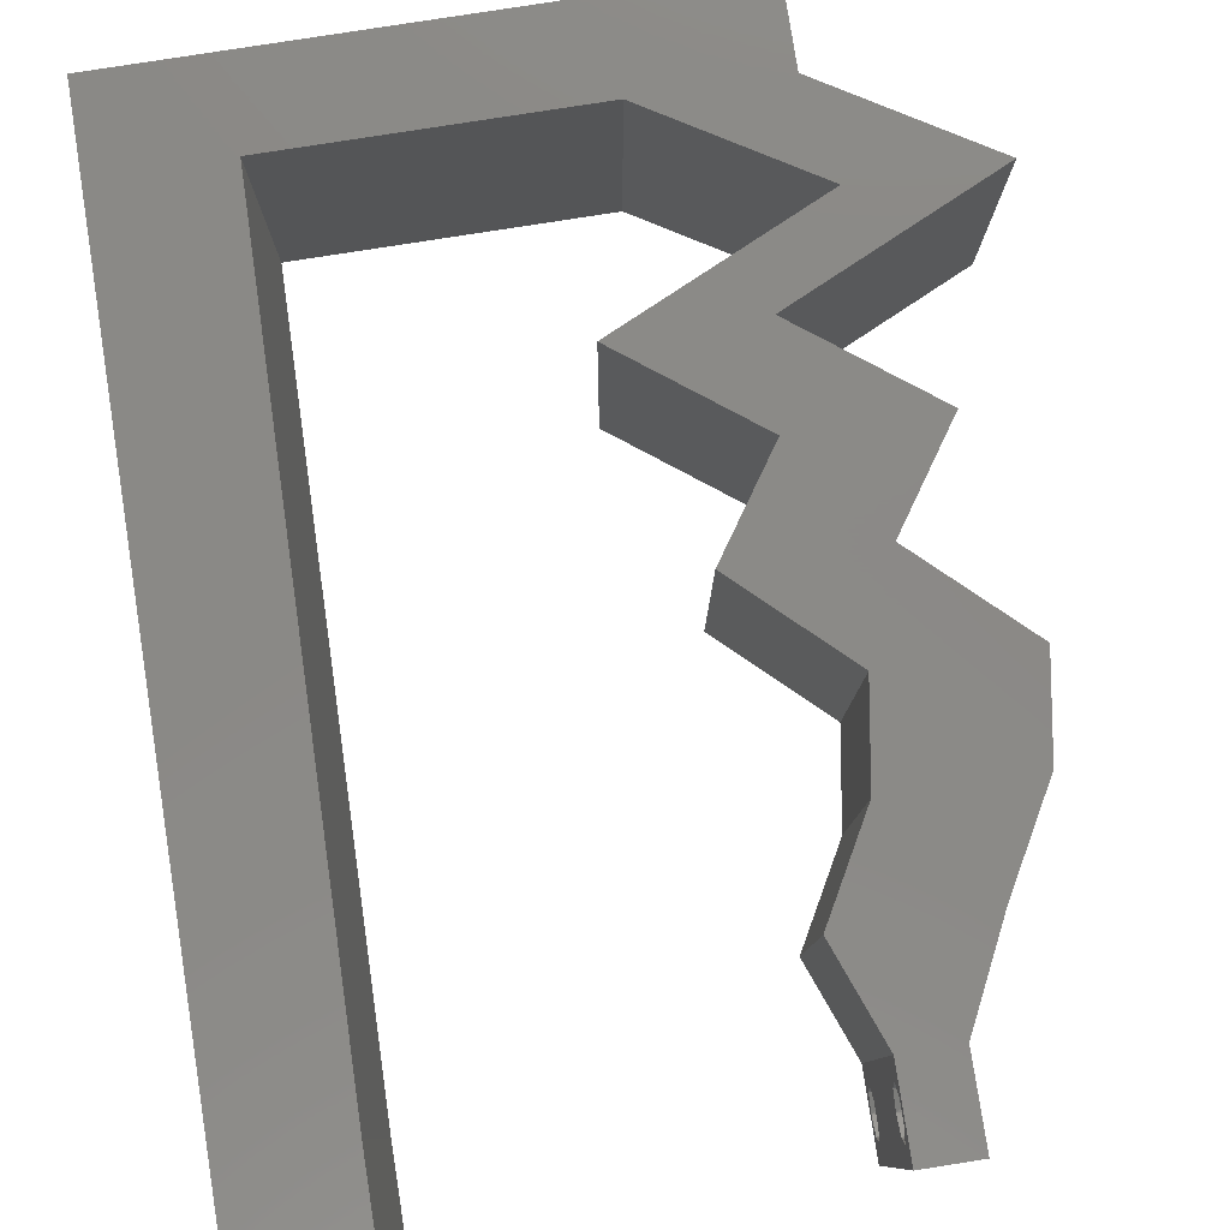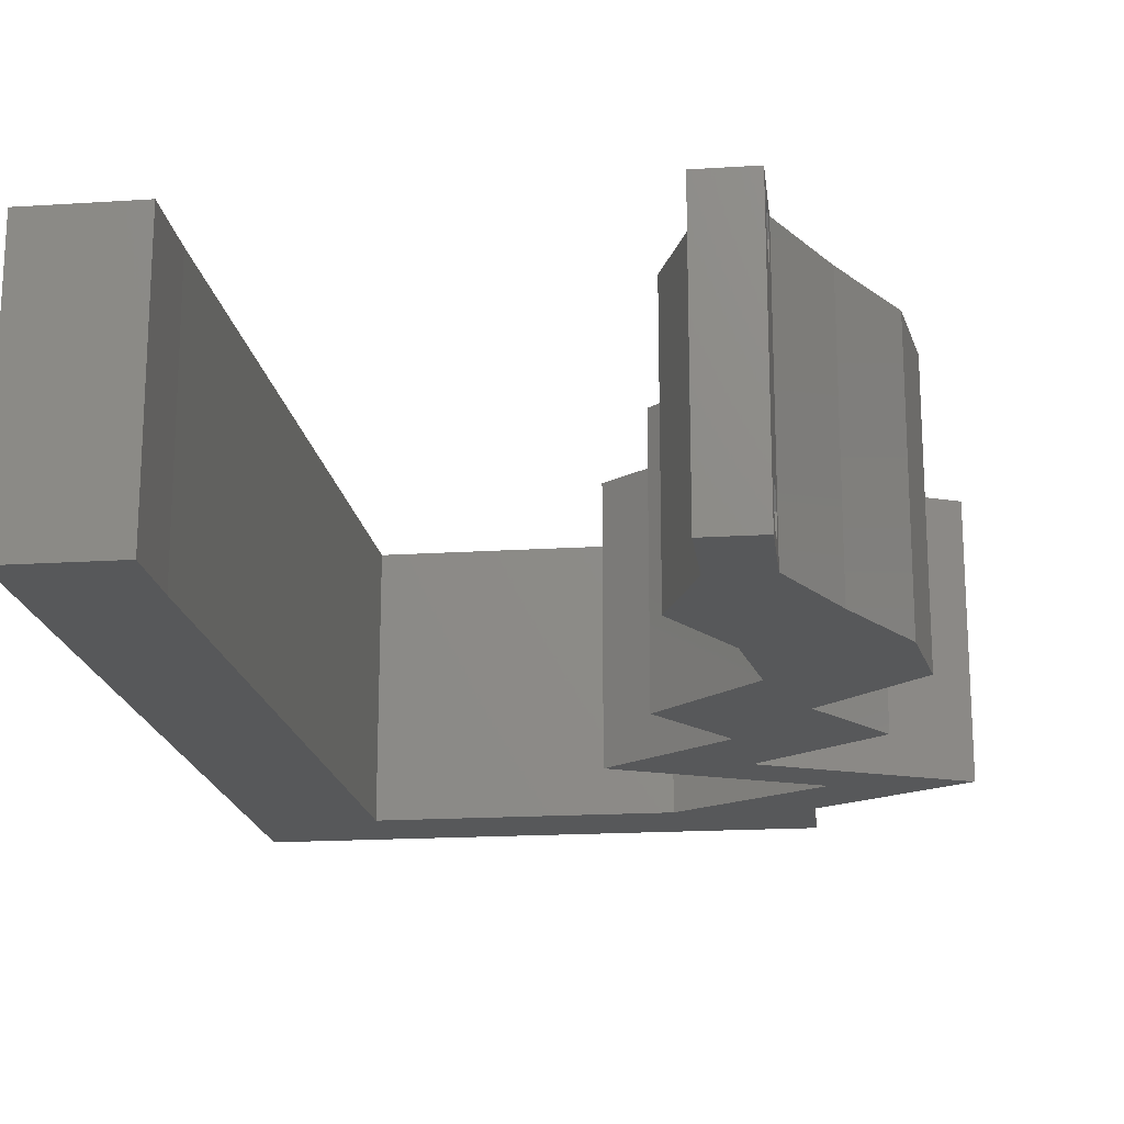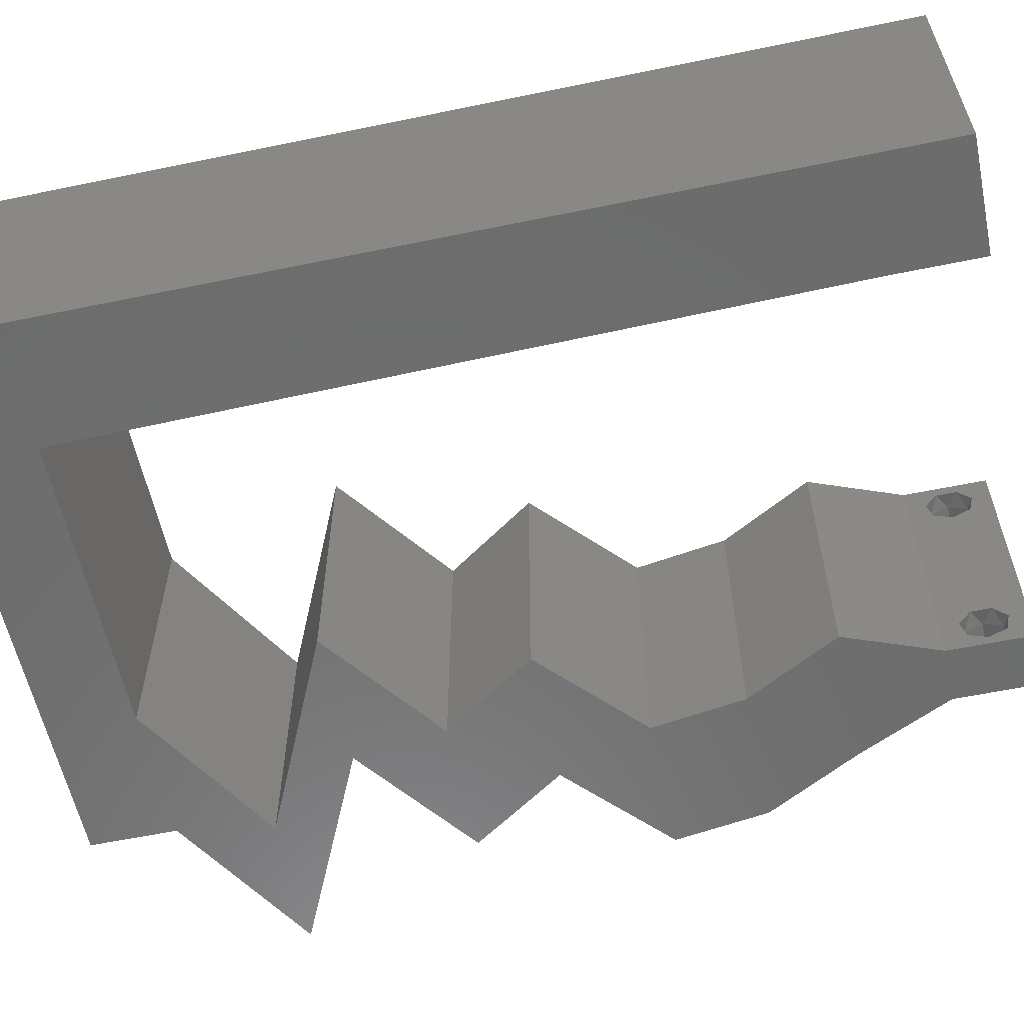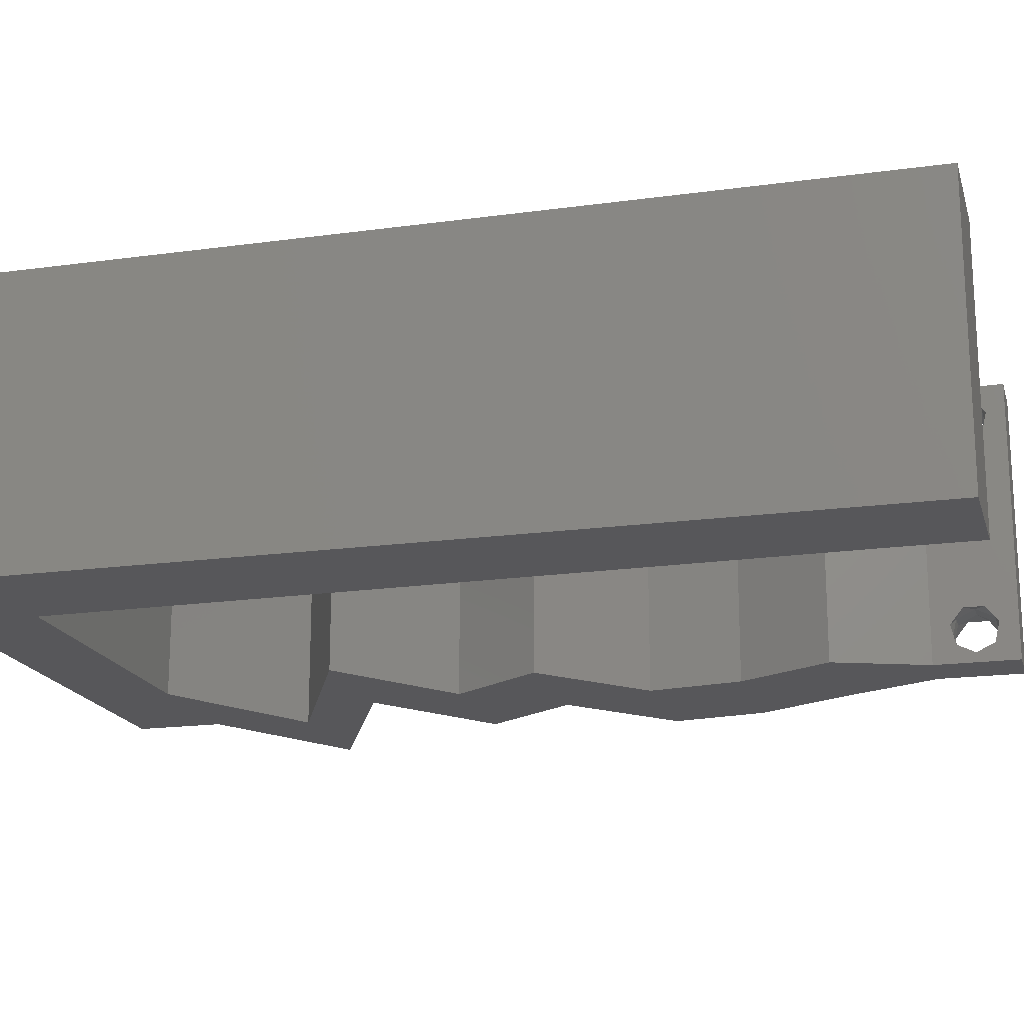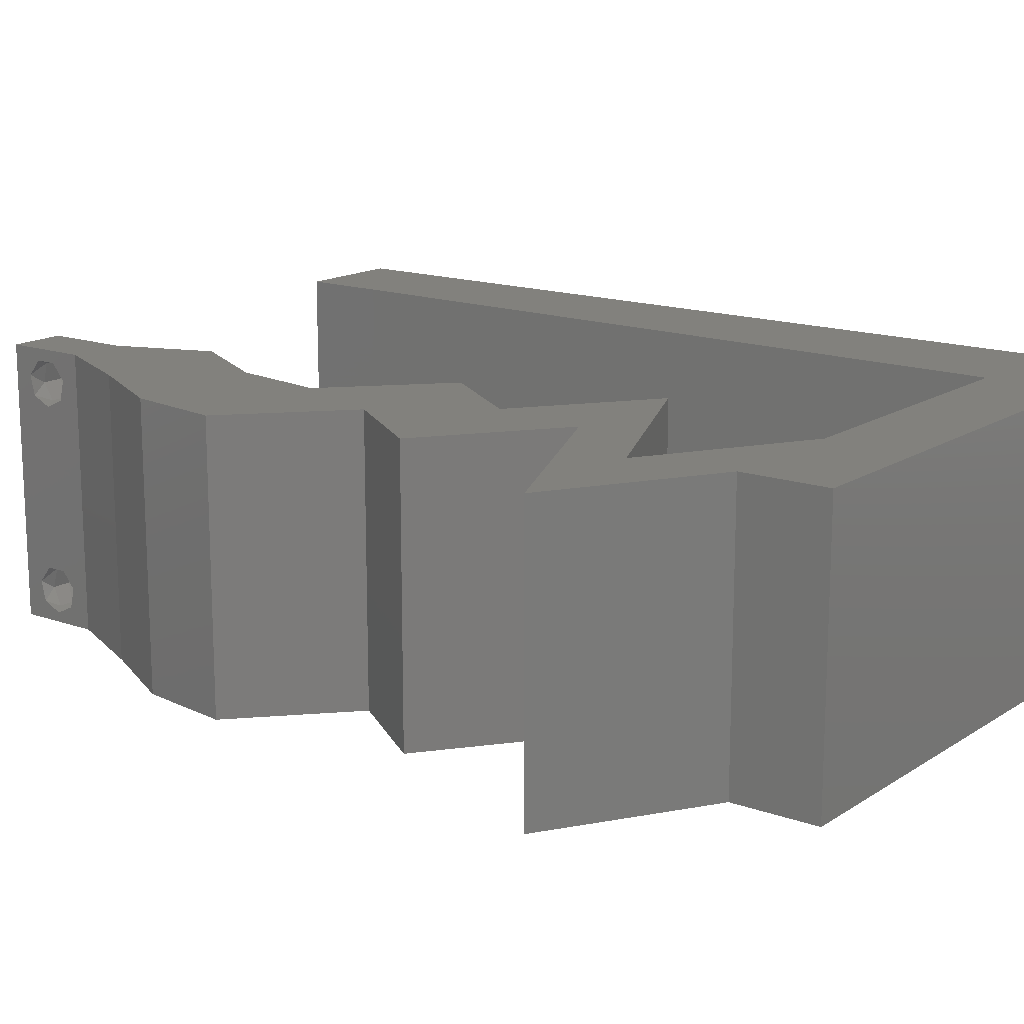
<metadata>
{"format":"stl","ext":"stl","renderer":"f3d","projection":"perspective","resolution":1024,"background":"white","views":[{"elev":80.0,"azim":-8.9,"up":"+Z"},{"elev":-18.3,"azim":7.0,"up":"+Z"},{"elev":-58.7,"azim":-78.0,"up":"+Z"},{"elev":-18.1,"azim":-75.0,"up":"+Z"},{"elev":15.4,"azim":127.0,"up":"+Z"}]}
</metadata>
<code>
# stl→obj: 252 verts, 508 faces
v 0.04 -0.003738 0.003932
v 0.04 0 0.01
v 0.04 -0.006 0.01
v 0.04 -0.003 0.0159
v 0.04 -0.004657 0.002778
v 0.04 -0.006 0
v 0.04 -0.004329 0.00134
v 0.04 -0.001671 0.00134
v 0.04 0 0
v 0.04 -0.001343 0.002778
v 0.04 -0.003 0.0007
v 0.04 -0.001343 0.01798
v 0.04 0 0.02
v 0.04 -0.002262 0.01913
v 0.04 -0.004657 0.01798
v 0.04 -0.003738 0.01913
v 0.04 -0.006 0.02
v 0.04 -0.001671 0.01654
v 0.04 -0.004329 0.01654
v 0.04 -0.002262 0.003932
v 0.036 0 0.01
v 0.036 -0.003738 0.003932
v 0.036 -0.006 0.01
v 0.036 -0.003 0.0159
v 0.036 -0.006 0
v 0.036 -0.004657 0.002778
v 0.036 -0.004329 0.00134
v 0.036 -0.001343 0.002778
v 0.036 0 0
v 0.036 -0.001671 0.00134
v 0.036 -0.003 0.0007
v 0.036 -0.004657 0.01798
v 0.036 -0.006 0.02
v 0.036 -0.003738 0.01913
v 0.036 0 0.02
v 0.036 -0.001343 0.01798
v 0.036 -0.002262 0.01913
v 0.036 -0.001671 0.01654
v 0.036 -0.004329 0.01654
v 0.036 -0.002262 0.003932
v 0.04552 0.05043 0.02
v 0.04122 0.04707 0.02
v 0.04375 0.0437 0.02
v 0.04078 0.0269 0.02
v 0.03816 0.02017 0.02
v 0.04284 0.01752 0.02
v 0.008168 0.01076 0.02
v 0.008336 0.02152 0.02
v 0.004816 0.01619 0.02
v 0.03557 0.03362 0.02
v 0.03096 0.0269 0.02
v 0.04539 0.03362 0.02
v 0.008 0 0.02
v 0 0 0.02
v 0.004 -0.003 0.02
v 0 -0.006 0.02
v 0.008 -0.006 0.02
v 0.008504 0.03227 0.02
v 0 0.024 0.02
v 0.00884 0.05379 0.02
v 0 0.048 0.02
v 0.008672 0.04303 0.02
v 0.03713 0.01345 0.02
v 0.03833 0.005553 0.02
v 0.04204 0.01177 0.02
v 0 0.036 0.02
v 0.03342 0.006724 0.02
v 0.004042 0.00569 0.02
v 0.04324 0.006724 0.02
v 0.03018 0.05379 0.02
v 0.0357 0.05043 0.02
v 0.03518 0.0556 0.02
v 0.04 0.05379 0.02
v 0.01 0.06 0.02
v 0.01485 0.05713 0.02
v 0.04 0.06 0.02
v 0.03 0.06 0.02
v 0.02492 0.0569 0.02
v 0.02 0.06 0.02
v 0.01951 0.05379 0.02
v 0 0.012 0.02
v 0.04695 0.01345 0.02
v 0.038 -0.003 0.02
v 0.04798 0.02017 0.02
v 0 0.06 0.02
v 0.05104 0.04707 0.02
v 0.03646 0.04034 0.02
v 0.02664 0.04034 0.02
v 0.03393 0.0437 0.02
v 0 -0.006 0.01
v 0 -0.003 0.015
v 0 0 0.01
v 0 -0.006 0
v 0 -0.003 0.005
v 0 0 0
v 0.004 -0.006 0.015
v 0.008 -0.006 0.01
v 0.004 -0.006 0.005
v 0.008 -0.006 0
v 0 0.009 0.0114
v 0 0.06 0
v 0 0.051 0.0086
v 0 0.06 0.01
v 0 0.048 0
v 0 0.0415 0.009767
v 0 0.03 0.01
v 0 0.036 0
v 0 0.024 0
v 0 0.0185 0.01023
v 0 0.012 0
v 0 0.005337 0.005128
v 0 0.05466 0.01487
v 0.04122 0.04707 0
v 0.04552 0.05043 0
v 0.04375 0.0437 0
v 0.04078 0.0269 0
v 0.04284 0.01752 0
v 0.03816 0.02017 0
v 0.008168 0.01076 0
v 0.004816 0.01619 0
v 0.008336 0.02152 0
v 0.03096 0.0269 0
v 0.03557 0.03362 0
v 0.04539 0.03362 0
v 0.008 0 0
v 0.004 -0.003 0
v 0.008504 0.03227 0
v 0.008672 0.04303 0
v 0.00884 0.05379 0
v 0.03713 0.01345 0
v 0.04204 0.01177 0
v 0.03833 0.005553 0
v 0.03342 0.006724 0
v 0.004042 0.00569 0
v 0.04324 0.006724 0
v 0.03018 0.05379 0
v 0.03518 0.0556 0
v 0.0357 0.05043 0
v 0.04 0.05379 0
v 0.01 0.06 0
v 0.01485 0.05713 0
v 0.04 0.06 0
v 0.02492 0.0569 0
v 0.03 0.06 0
v 0.02 0.06 0
v 0.01951 0.05379 0
v 0.04695 0.01345 0
v 0.038 -0.003 0
v 0.04798 0.02017 0
v 0.05104 0.04707 0
v 0.03646 0.04034 0
v 0.02664 0.04034 0
v 0.03393 0.0437 0
v 0.008 0 0.01
v 0.008 -0.003 0.015
v 0.008 -0.003 0.005
v 0.015 0.06 0.00866
v 0.025 0.06 0.01134
v 0.006575 0.06 0.01266
v 0.03343 0.06 0.007337
v 0.04 0.06 0.01
v 0.0342 0.06 0.01422
v 0.005798 0.06 0.00578
v 0.04 0.0569 0.015
v 0.04 0.05379 0.01
v 0.04 0.0569 0.005
v 0.05104 0.04707 0.01
v 0.04343 0.04356 0.007944
v 0.03646 0.04034 0.01
v 0.04122 0.04254 0.01437
v 0.0461 0.04479 0.01446
v 0.04093 0.03698 0.005691
v 0.04093 0.03698 0.01448
v 0.04539 0.03362 0.01
v 0.04309 0.03026 0.015
v 0.04078 0.0269 0.01
v 0.04309 0.03026 0.005
v 0.04438 0.02353 0.015
v 0.04798 0.02017 0.01
v 0.04438 0.02353 0.005
v 0.04747 0.01681 0.015
v 0.04695 0.01345 0.01
v 0.04747 0.01681 0.005
v 0.0451 0.01009 0.015
v 0.04324 0.006724 0.01
v 0.0451 0.01009 0.005
v 0.04162 0.003362 0.015
v 0.04162 0.003362 0.005
v 0.03471 0.003362 0.015
v 0.03342 0.006724 0.01
v 0.03471 0.003362 0.005
v 0.03528 0.01009 0.015
v 0.03713 0.01345 0.01
v 0.03528 0.01009 0.005
v 0.03765 0.01681 0.015
v 0.03816 0.02017 0.01
v 0.03765 0.01681 0.005
v 0.03456 0.02353 0.015
v 0.03096 0.0269 0.01
v 0.03456 0.02353 0.005
v 0.03327 0.03026 0.015
v 0.03557 0.03362 0.01
v 0.03327 0.03026 0.005
v 0.03111 0.03698 0.005691
v 0.03111 0.03698 0.01448
v 0.02664 0.04034 0.01
v 0.03425 0.04385 0.007944
v 0.04122 0.04707 0.01
v 0.03646 0.04487 0.01437
v 0.03158 0.04262 0.01446
v 0.03018 0.05379 0.01
v 0.02202 0.05379 0.01198
v 0.01622 0.05379 0.007305
v 0.00884 0.05379 0.01
v 0.01502 0.05379 0.01396
v 0.02484 0.05379 0.005
v 0.00842 0.0269 0.01023
v 0.008606 0.03879 0.009604
v 0.008234 0.015 0.009606
v 0.008723 0.04633 0.01234
v 0.008116 0.007452 0.01234
v 0.008094 0.006023 0.005709
v 0.008746 0.04777 0.005708
v 0.0385 -0.002262 0.01607
v 0.0375 -0.003738 0.01607
v 0.03712 -0.002262 0.01607
v 0.03888 -0.003738 0.01607
v 0.03873 -0.003 0.0193
v 0.03727 -0.001671 0.01866
v 0.03875 -0.001671 0.01866
v 0.03727 -0.004329 0.01866
v 0.03875 -0.004329 0.01866
v 0.03725 -0.003 0.0193
v 0.03873 -0.004657 0.01722
v 0.03725 -0.004657 0.01722
v 0.03798 -0.00134 0.01723
v 0.03687 -0.001344 0.01722
v 0.03914 -0.001343 0.01722
v 0.038 -0.003744 0.0008712
v 0.03727 -0.002262 0.0008684
v 0.03874 -0.002242 0.0008785
v 0.03914 -0.003734 0.0008667
v 0.03873 -0.001343 0.002022
v 0.03727 -0.001671 0.00346
v 0.03725 -0.001343 0.002022
v 0.03727 -0.004329 0.00346
v 0.03873 -0.003 0.0041
v 0.03875 -0.004329 0.00346
v 0.03875 -0.001671 0.00346
v 0.03725 -0.003 0.0041
v 0.03739 -0.004655 0.002013
v 0.03882 -0.004657 0.002022
f 1 2 3
f 2 4 3
f 5 6 7
f 8 9 10
f 11 9 8
f 7 6 11
f 12 13 14
f 15 16 17
f 16 13 17
f 14 13 16
f 6 9 11
f 10 9 2
f 13 18 2
f 12 18 13
f 3 19 17
f 19 15 17
f 3 6 5
f 2 18 4
f 4 19 3
f 20 2 1
f 10 2 20
f 1 3 5
f 21 22 23
f 23 24 21
f 25 26 27
f 28 29 30
f 30 29 31
f 31 25 27
f 32 33 34
f 35 36 37
f 35 34 33
f 37 34 35
f 35 38 36
f 29 25 31
f 33 39 23
f 32 39 33
f 21 38 35
f 23 26 25
f 21 29 28
f 23 39 24
f 24 38 21
f 22 26 23
f 40 22 21
f 40 21 28
f 41 42 43
f 44 45 46
f 47 48 49
f 44 50 51
f 52 50 44
f 53 54 55
f 56 57 55
f 58 59 48
f 60 61 62
f 63 64 65
f 61 66 62
f 63 67 64
f 54 53 68
f 62 66 58
f 13 69 64
f 67 35 64
f 70 71 72
f 71 73 72
f 64 69 65
f 74 60 75
f 35 13 64
f 73 76 72
f 70 77 78
f 79 80 78
f 45 63 46
f 47 81 68
f 77 70 72
f 48 59 49
f 69 82 65
f 80 79 75
f 33 17 83
f 13 35 83
f 46 63 65
f 54 56 55
f 57 53 55
f 82 84 46
f 81 47 49
f 82 46 65
f 81 54 68
f 76 77 72
f 17 13 83
f 35 33 83
f 80 70 78
f 60 80 75
f 53 47 68
f 59 81 49
f 79 74 75
f 77 79 78
f 61 60 85
f 60 74 85
f 73 42 41
f 42 73 71
f 86 41 43
f 87 50 52
f 88 50 87
f 88 87 89
f 42 87 43
f 87 42 89
f 84 44 46
f 45 44 51
f 66 59 58
f 90 91 92
f 54 91 56
f 93 94 95
f 92 94 90
f 56 91 90
f 92 91 54
f 90 94 93
f 95 94 92
f 57 96 97
f 90 96 56
f 93 98 90
f 97 98 99
f 56 96 57
f 97 96 90
f 99 98 93
f 90 98 97
f 54 100 92
f 101 102 103
f 104 102 101
f 81 100 54
f 105 106 66
f 107 106 105
f 107 105 104
f 66 106 59
f 108 106 107
f 109 106 108
f 59 109 81
f 61 105 66
f 110 109 108
f 59 106 109
f 95 111 110
f 85 112 61
f 61 102 105
f 110 100 109
f 110 111 100
f 61 112 102
f 109 100 81
f 105 102 104
f 103 112 85
f 92 111 95
f 100 111 92
f 102 112 103
f 113 114 115
f 116 117 118
f 119 120 121
f 116 122 123
f 124 116 123
f 125 126 95
f 93 126 99
f 121 108 127
f 128 104 129
f 130 131 132
f 128 107 104
f 130 132 133
f 95 134 125
f 127 107 128
f 9 132 135
f 133 132 29
f 136 137 138
f 138 137 139
f 132 131 135
f 140 141 129
f 29 132 9
f 139 137 142
f 136 143 144
f 145 143 146
f 118 117 130
f 119 134 110
f 144 137 136
f 121 120 108
f 135 131 147
f 146 141 145
f 25 148 6
f 9 148 29
f 117 131 130
f 95 126 93
f 99 126 125
f 147 117 149
f 110 120 119
f 147 131 117
f 110 134 95
f 142 137 144
f 6 148 9
f 29 148 25
f 146 143 136
f 129 141 146
f 125 134 119
f 108 120 110
f 145 141 140
f 144 143 145
f 104 101 129
f 129 101 140
f 139 114 113
f 138 139 113
f 115 114 150
f 151 124 123
f 152 151 123
f 153 151 152
f 115 151 113
f 113 151 153
f 149 117 116
f 118 122 116
f 127 108 107
f 154 155 97
f 57 155 53
f 125 156 99
f 97 156 154
f 53 155 154
f 97 155 57
f 99 156 97
f 154 156 125
f 79 157 74
f 145 158 144
f 79 158 157
f 157 158 145
f 157 159 74
f 158 160 144
f 77 158 79
f 140 157 145
f 144 160 142
f 142 160 161
f 85 159 103
f 74 159 85
f 77 162 158
f 140 163 157
f 158 162 160
f 157 163 159
f 76 162 77
f 161 162 76
f 101 163 140
f 103 163 101
f 160 162 161
f 159 163 103
f 161 164 165
f 73 164 76
f 142 166 139
f 165 166 161
f 76 164 161
f 165 164 73
f 161 166 142
f 139 166 165
f 41 167 165
f 165 167 114
f 165 73 41
f 86 167 41
f 114 139 165
f 114 167 150
f 150 168 115
f 115 168 151
f 167 168 150
f 151 168 169
f 169 170 87
f 86 171 167
f 43 171 86
f 87 170 43
f 167 171 168
f 169 168 170
f 168 171 170
f 170 171 43
f 151 172 124
f 52 173 87
f 174 172 173
f 87 173 169
f 174 173 52
f 173 172 169
f 169 172 151
f 124 172 174
f 52 175 174
f 176 175 44
f 174 177 124
f 116 177 176
f 44 175 52
f 174 175 176
f 124 177 116
f 176 177 174
f 44 178 176
f 179 178 84
f 176 180 116
f 149 180 179
f 84 178 44
f 116 180 149
f 176 178 179
f 179 180 176
f 179 181 182
f 82 181 84
f 149 183 147
f 182 183 179
f 84 181 179
f 182 181 82
f 179 183 149
f 147 183 182
f 82 184 182
f 185 184 69
f 135 186 185
f 182 186 147
f 69 184 82
f 182 184 185
f 147 186 135
f 185 186 182
f 69 187 185
f 2 187 13
f 9 188 2
f 185 188 135
f 13 187 69
f 185 187 2
f 2 188 185
f 135 188 9
f 3 17 33
f 33 23 3
f 25 6 3
f 3 23 25
f 67 189 35
f 21 189 190
f 190 191 21
f 29 191 133
f 35 189 21
f 190 189 67
f 21 191 29
f 133 191 190
f 67 192 190
f 193 192 63
f 190 194 133
f 130 194 193
f 63 192 67
f 190 192 193
f 133 194 130
f 193 194 190
f 193 195 196
f 45 195 63
f 130 197 118
f 196 197 193
f 63 195 193
f 196 195 45
f 193 197 130
f 118 197 196
f 45 198 196
f 199 198 51
f 196 200 118
f 122 200 199
f 51 198 45
f 118 200 122
f 196 198 199
f 199 200 196
f 51 201 199
f 202 201 50
f 199 203 122
f 123 203 202
f 50 201 51
f 199 201 202
f 122 203 123
f 202 203 199
f 123 204 152
f 88 205 50
f 50 205 202
f 206 204 205
f 206 205 88
f 205 204 202
f 202 204 123
f 152 204 206
f 152 207 153
f 153 207 113
f 206 207 152
f 113 207 208
f 208 209 42
f 88 210 206
f 89 210 88
f 42 209 89
f 206 210 207
f 208 207 209
f 207 210 209
f 209 210 89
f 71 211 208
f 208 211 138
f 208 42 71
f 70 211 71
f 138 113 208
f 138 211 136
f 70 212 211
f 80 212 70
f 146 213 129
f 129 213 214
f 60 215 80
f 136 216 146
f 214 215 60
f 211 216 136
f 146 216 213
f 213 216 212
f 215 212 80
f 212 216 211
f 215 213 212
f 214 213 215
f 127 217 121
f 58 218 62
f 47 219 48
f 217 219 121
f 217 218 58
f 127 218 217
f 48 219 217
f 121 219 119
f 60 220 214
f 154 221 53
f 62 220 60
f 48 217 58
f 128 218 127
f 53 221 47
f 219 222 119
f 218 220 62
f 128 223 218
f 47 221 219
f 221 222 219
f 218 223 220
f 119 222 125
f 129 223 128
f 214 223 129
f 125 222 154
f 220 223 214
f 154 222 221
f 24 4 224
f 4 24 225
f 24 224 226
f 4 225 227
f 228 229 230
f 231 228 232
f 229 228 233
f 228 231 233
f 234 231 232
f 231 234 235
f 234 225 235
f 226 236 237
f 224 236 226
f 225 234 227
f 14 16 228
f 37 36 229
f 32 34 231
f 14 228 230
f 228 16 232
f 37 229 233
f 231 34 233
f 12 14 230
f 16 15 232
f 34 37 233
f 32 231 235
f 225 39 235
f 39 32 235
f 15 19 234
f 230 229 236
f 15 234 232
f 224 18 238
f 236 224 238
f 229 36 237
f 12 230 238
f 234 19 227
f 24 39 225
f 4 18 224
f 236 229 237
f 38 24 226
f 19 4 227
f 230 236 238
f 38 226 237
f 36 38 237
f 18 12 238
f 11 31 239
f 31 11 240
f 240 11 241
f 11 239 242
f 243 244 245
f 246 247 248
f 244 243 249
f 247 246 250
f 244 247 250
f 247 244 249
f 240 243 245
f 243 240 241
f 239 27 251
f 246 248 251
f 251 248 252
f 31 27 239
f 27 26 251
f 26 246 251
f 40 28 244
f 20 1 247
f 8 10 243
f 26 22 246
f 244 28 245
f 247 1 248
f 20 247 249
f 40 244 250
f 243 10 249
f 246 22 250
f 28 30 245
f 1 5 248
f 10 20 249
f 22 40 250
f 30 31 240
f 30 240 245
f 239 251 252
f 248 5 252
f 5 7 252
f 8 243 241
f 239 252 242
f 252 7 242
f 11 8 241
f 7 11 242

</code>
